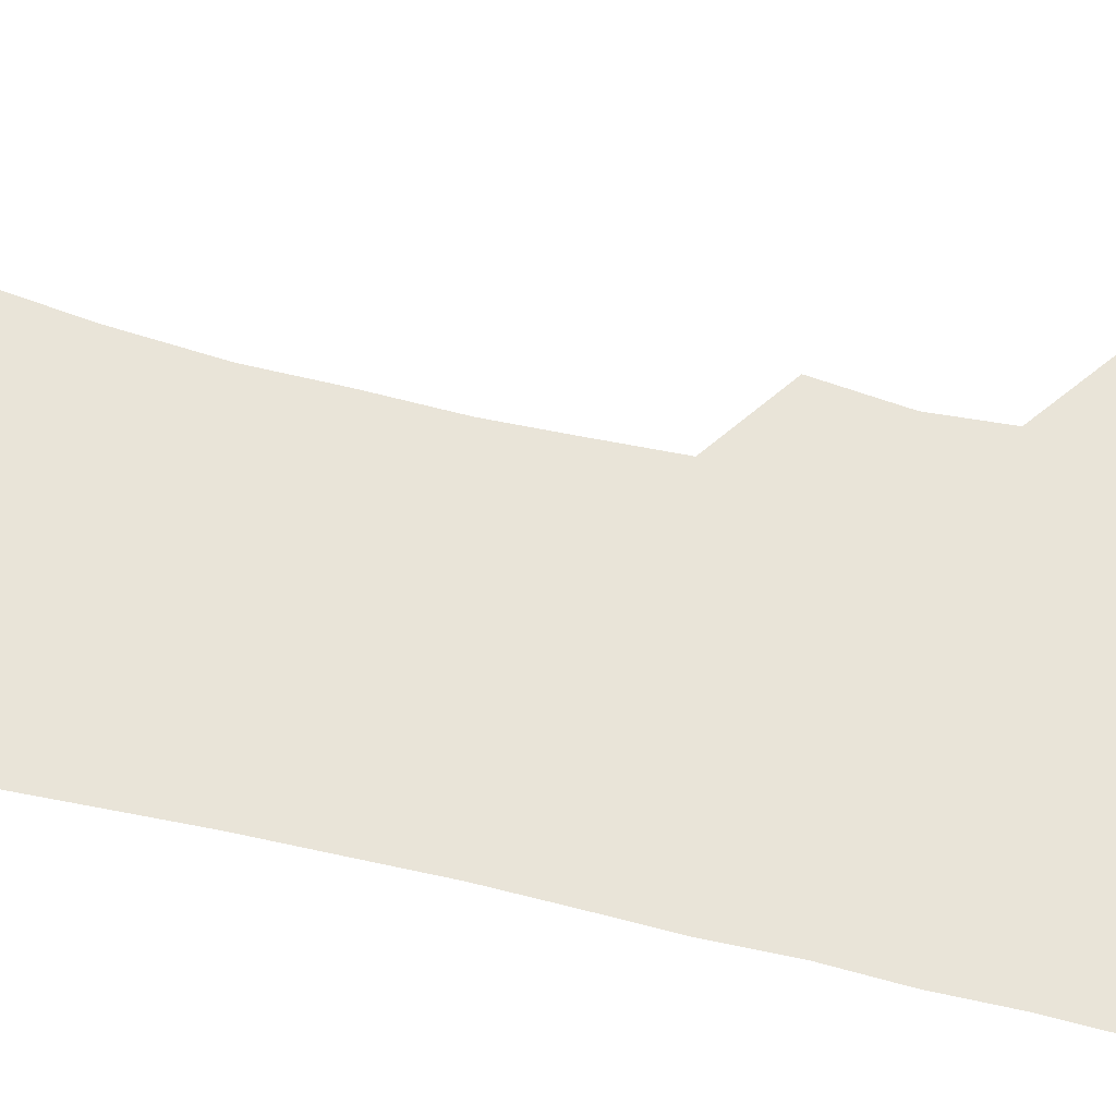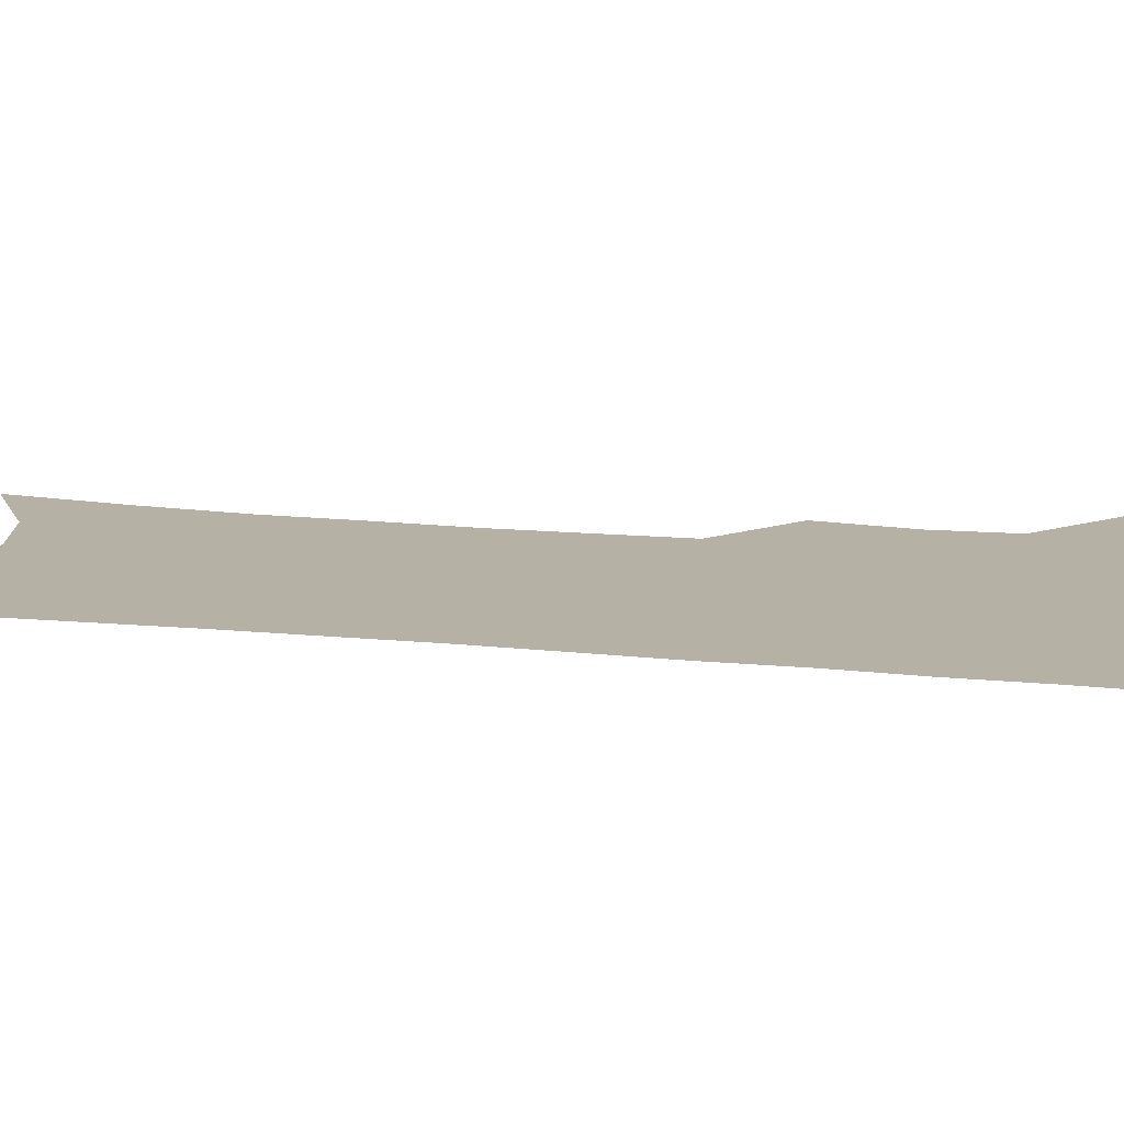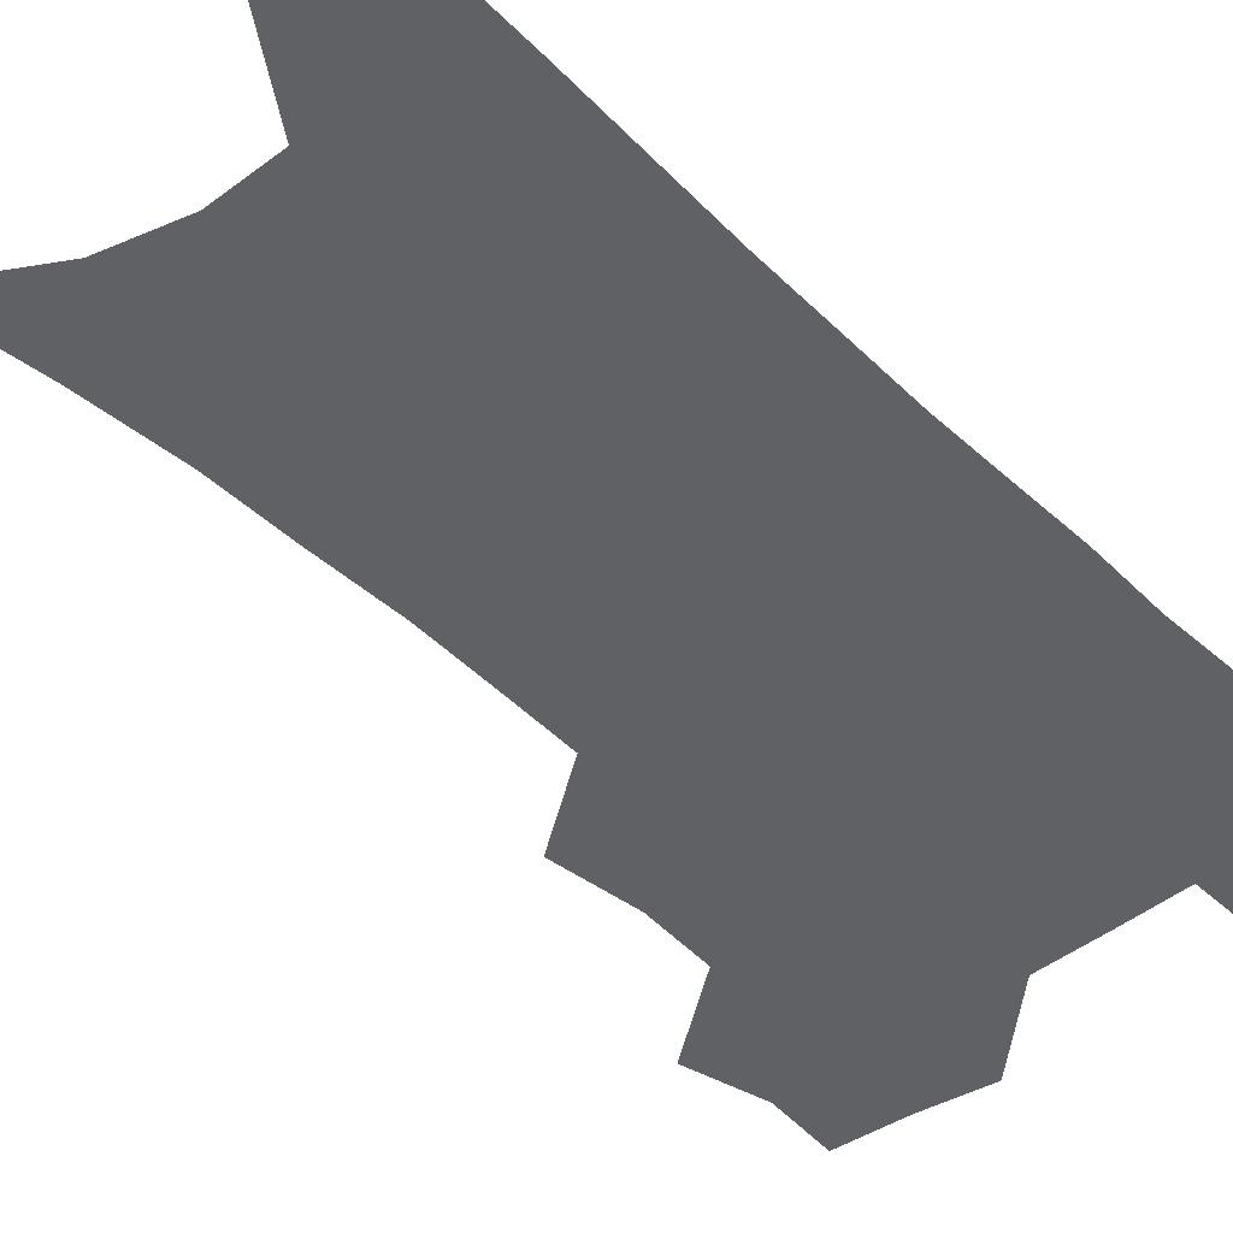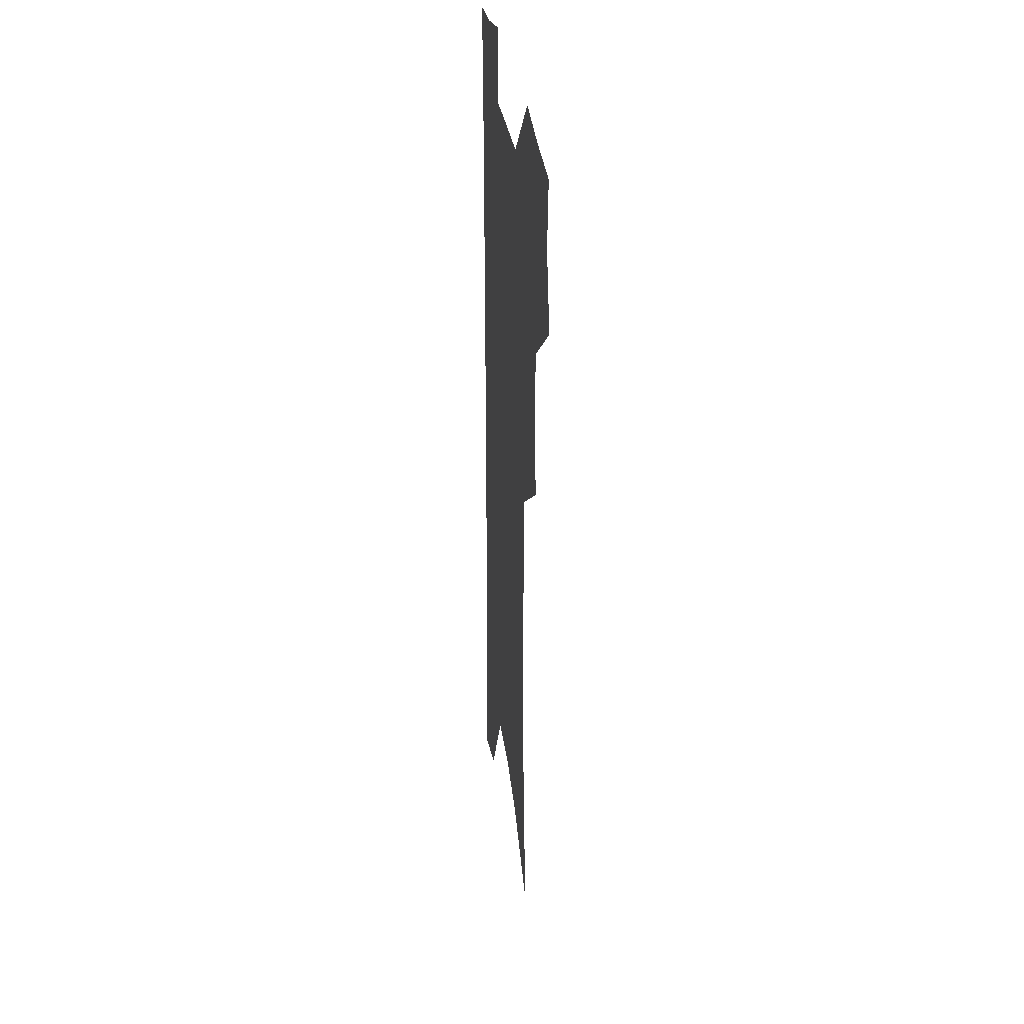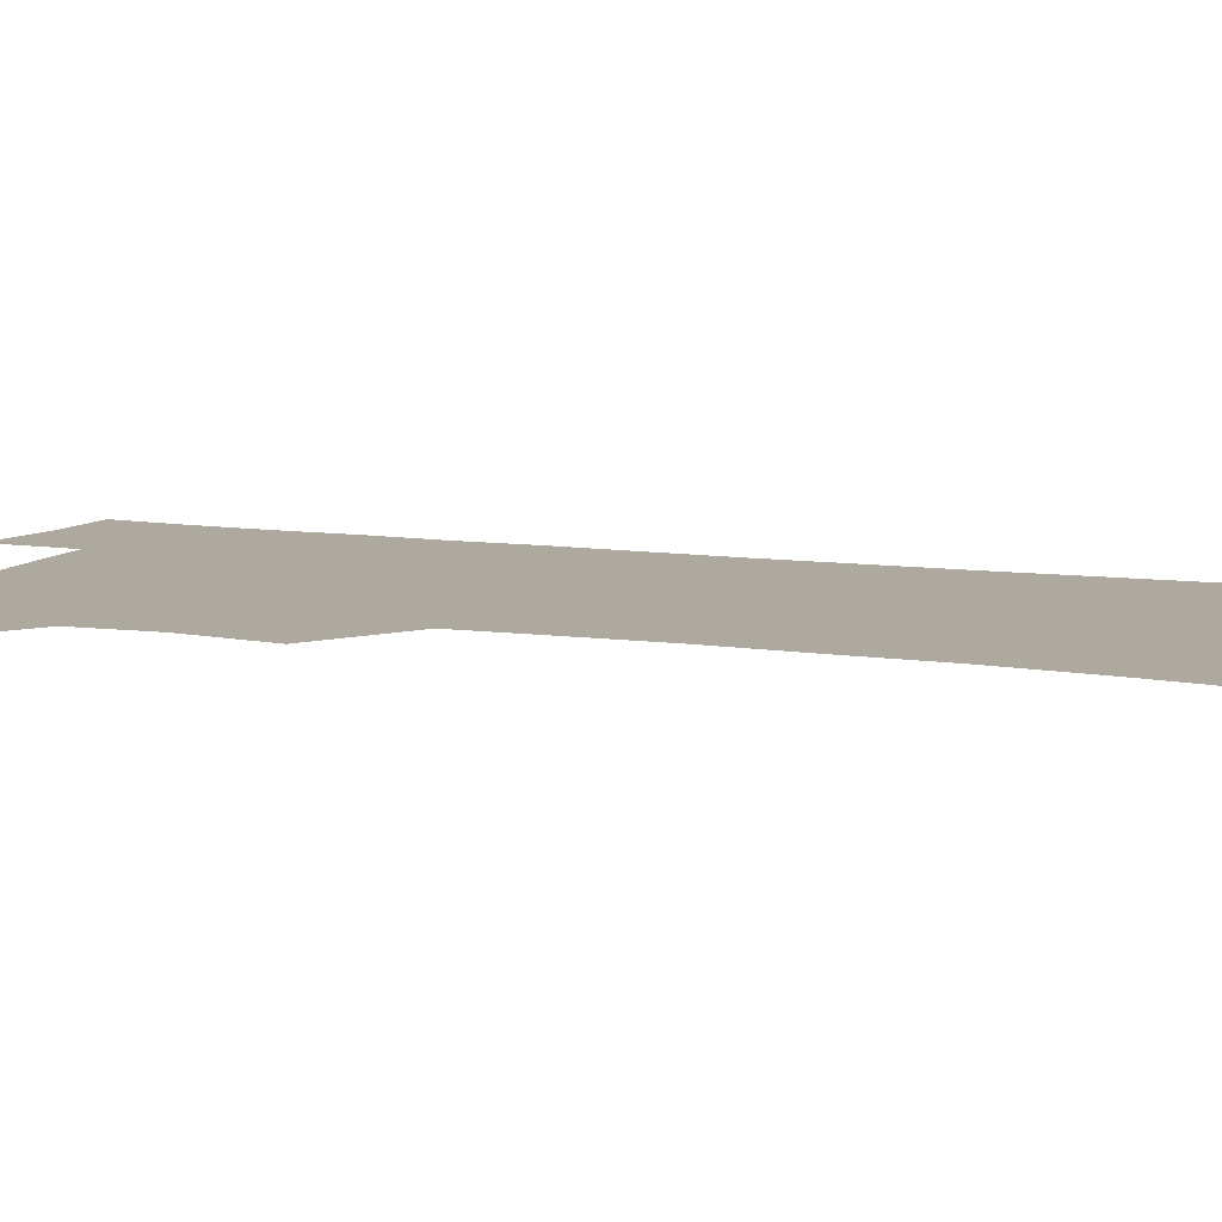
<metadata>
{"format":"obj","ext":"obj","renderer":"f3d","projection":"perspective","resolution":1024,"background":"white","views":[{"elev":60.0,"azim":103.8,"up":"+Z"},{"elev":12.0,"azim":105.6,"up":"+Z"},{"elev":-45.4,"azim":42.7,"up":"+Z"},{"elev":31.0,"azim":-97.5,"up":"+Y"},{"elev":9.1,"azim":-67.9,"up":"+Z"}]}
</metadata>
<code>
v 480.1 501.8 0
v 487.8 532.7 0
v 485.3 560.5 0
v 512 414.6 0
v 516.2 448.5 0
v 514.4 477 0
v 520.3 508.1 0
v 517.5 535.1 0
v 513.7 563.4 0
v 536.7 177.4 0
v 542.5 221.7 0
v 545.9 260.9 0
v 546.2 294.5 0
v 547.3 329.8 0
v 546.4 361.2 0
v 545.3 392 0
v 547.5 425 0
v 547 453.3 0
v 548.1 482.3 0
v 548.2 509.7 0
v 545.9 537.3 0
v 541.2 568.4 0
v 574.3 200.8 0
v 575.7 238.2 0
v 575.8 272.4 0
v 575.2 304.4 0
v 575.9 338.4 0
v 576 370 0
v 575.8 400 0
v 575.3 428.2 0
v 575.4 456.2 0
v 576 483.8 0
v 576.9 510.7 0
v 575 537.9 0
v 603.2 209.3 0
v 602.8 243.1 0
v 602.8 278.4 0
v 602.6 310.8 0
v 602.3 341.8 0
v 602.3 372.3 0
v 602.4 402.9 0
v 602.8 431.7 0
v 603.1 458.7 0
v 603 484.7 0
v 603.2 511.3 0
v 602.8 538.1 0
v 630.2 210.1 0
v 629.3 246.8 0
v 628.7 280.1 0
v 628.4 311.9 0
v 628 343.2 0
v 628.5 370.7 0
v 628.1 403.2 0
v 628.5 430.9 0
v 628.5 458.6 0
v 629.5 484.4 0
v 629.7 511.4 0
v 630.1 538 0
v 630.4 570.3 0
v 660.6 164.1 0
v 657.9 205.2 0
v 656.4 241.9 0
v 655.1 276.5 0
v 655.1 307.8 0
v 653.8 340.8 0
v 654.5 369.5 0
v 655.7 398 0
v 654.7 428.8 0
v 655.6 456.1 0
v 656.2 483.2 0
v 656 510.7 0
v 657.2 537.1 0
v 659.6 564.4 0
v 690.6 155.7 0
v 688.1 195.1 0
v 687.1 230.3 0
v 685.7 265.3 0
v 684.3 299 0
v 683.8 331.2 0
v 683.2 362.7 0
v 683.7 392.7 0
v 684.4 422.2 0
v 683.6 452.6 0
v 684.6 480.3 0
v 684.1 508.7 0
v 684.8 535.6 0
v 686.6 562.3 0
f 6 7 1
f 1 7 2
f 7 8 2
f 2 8 3
f 8 9 3
f 16 17 4
f 4 17 5
f 17 18 5
f 5 18 6
f 18 19 6
f 6 19 7
f 19 20 7
f 7 20 8
f 20 21 8
f 8 21 9
f 21 22 9
f 10 23 11
f 23 24 11
f 11 24 12
f 24 25 12
f 12 25 13
f 25 26 13
f 13 26 14
f 26 27 14
f 14 27 15
f 27 28 15
f 15 28 16
f 28 29 16
f 16 29 17
f 29 30 17
f 17 30 18
f 30 31 18
f 18 31 19
f 31 32 19
f 19 32 20
f 32 33 20
f 20 33 21
f 33 34 21
f 21 34 22
f 23 35 24
f 35 36 24
f 24 36 25
f 36 37 25
f 25 37 26
f 37 38 26
f 26 38 27
f 38 39 27
f 27 39 28
f 39 40 28
f 28 40 29
f 40 41 29
f 29 41 30
f 41 42 30
f 30 42 31
f 42 43 31
f 31 43 32
f 43 44 32
f 32 44 33
f 44 45 33
f 33 45 34
f 45 46 34
f 35 47 36
f 47 48 36
f 36 48 37
f 48 49 37
f 37 49 38
f 49 50 38
f 38 50 39
f 50 51 39
f 39 51 40
f 51 52 40
f 40 52 41
f 52 53 41
f 41 53 42
f 53 54 42
f 42 54 43
f 54 55 43
f 43 55 44
f 55 56 44
f 44 56 45
f 56 57 45
f 45 57 46
f 57 58 46
f 60 61 47
f 47 61 48
f 61 62 48
f 48 62 49
f 62 63 49
f 49 63 50
f 63 64 50
f 50 64 51
f 64 65 51
f 51 65 52
f 65 66 52
f 52 66 53
f 66 67 53
f 53 67 54
f 67 68 54
f 54 68 55
f 68 69 55
f 55 69 56
f 69 70 56
f 56 70 57
f 70 71 57
f 57 71 58
f 71 72 58
f 58 72 59
f 72 73 59
f 60 74 61
f 74 75 61
f 61 75 62
f 75 76 62
f 62 76 63
f 76 77 63
f 63 77 64
f 77 78 64
f 64 78 65
f 78 79 65
f 65 79 66
f 79 80 66
f 66 80 67
f 80 81 67
f 67 81 68
f 81 82 68
f 68 82 69
f 82 83 69
f 69 83 70
f 83 84 70
f 70 84 71
f 84 85 71
f 71 85 72
f 85 86 72
f 72 86 73
f 86 87 73

</code>
